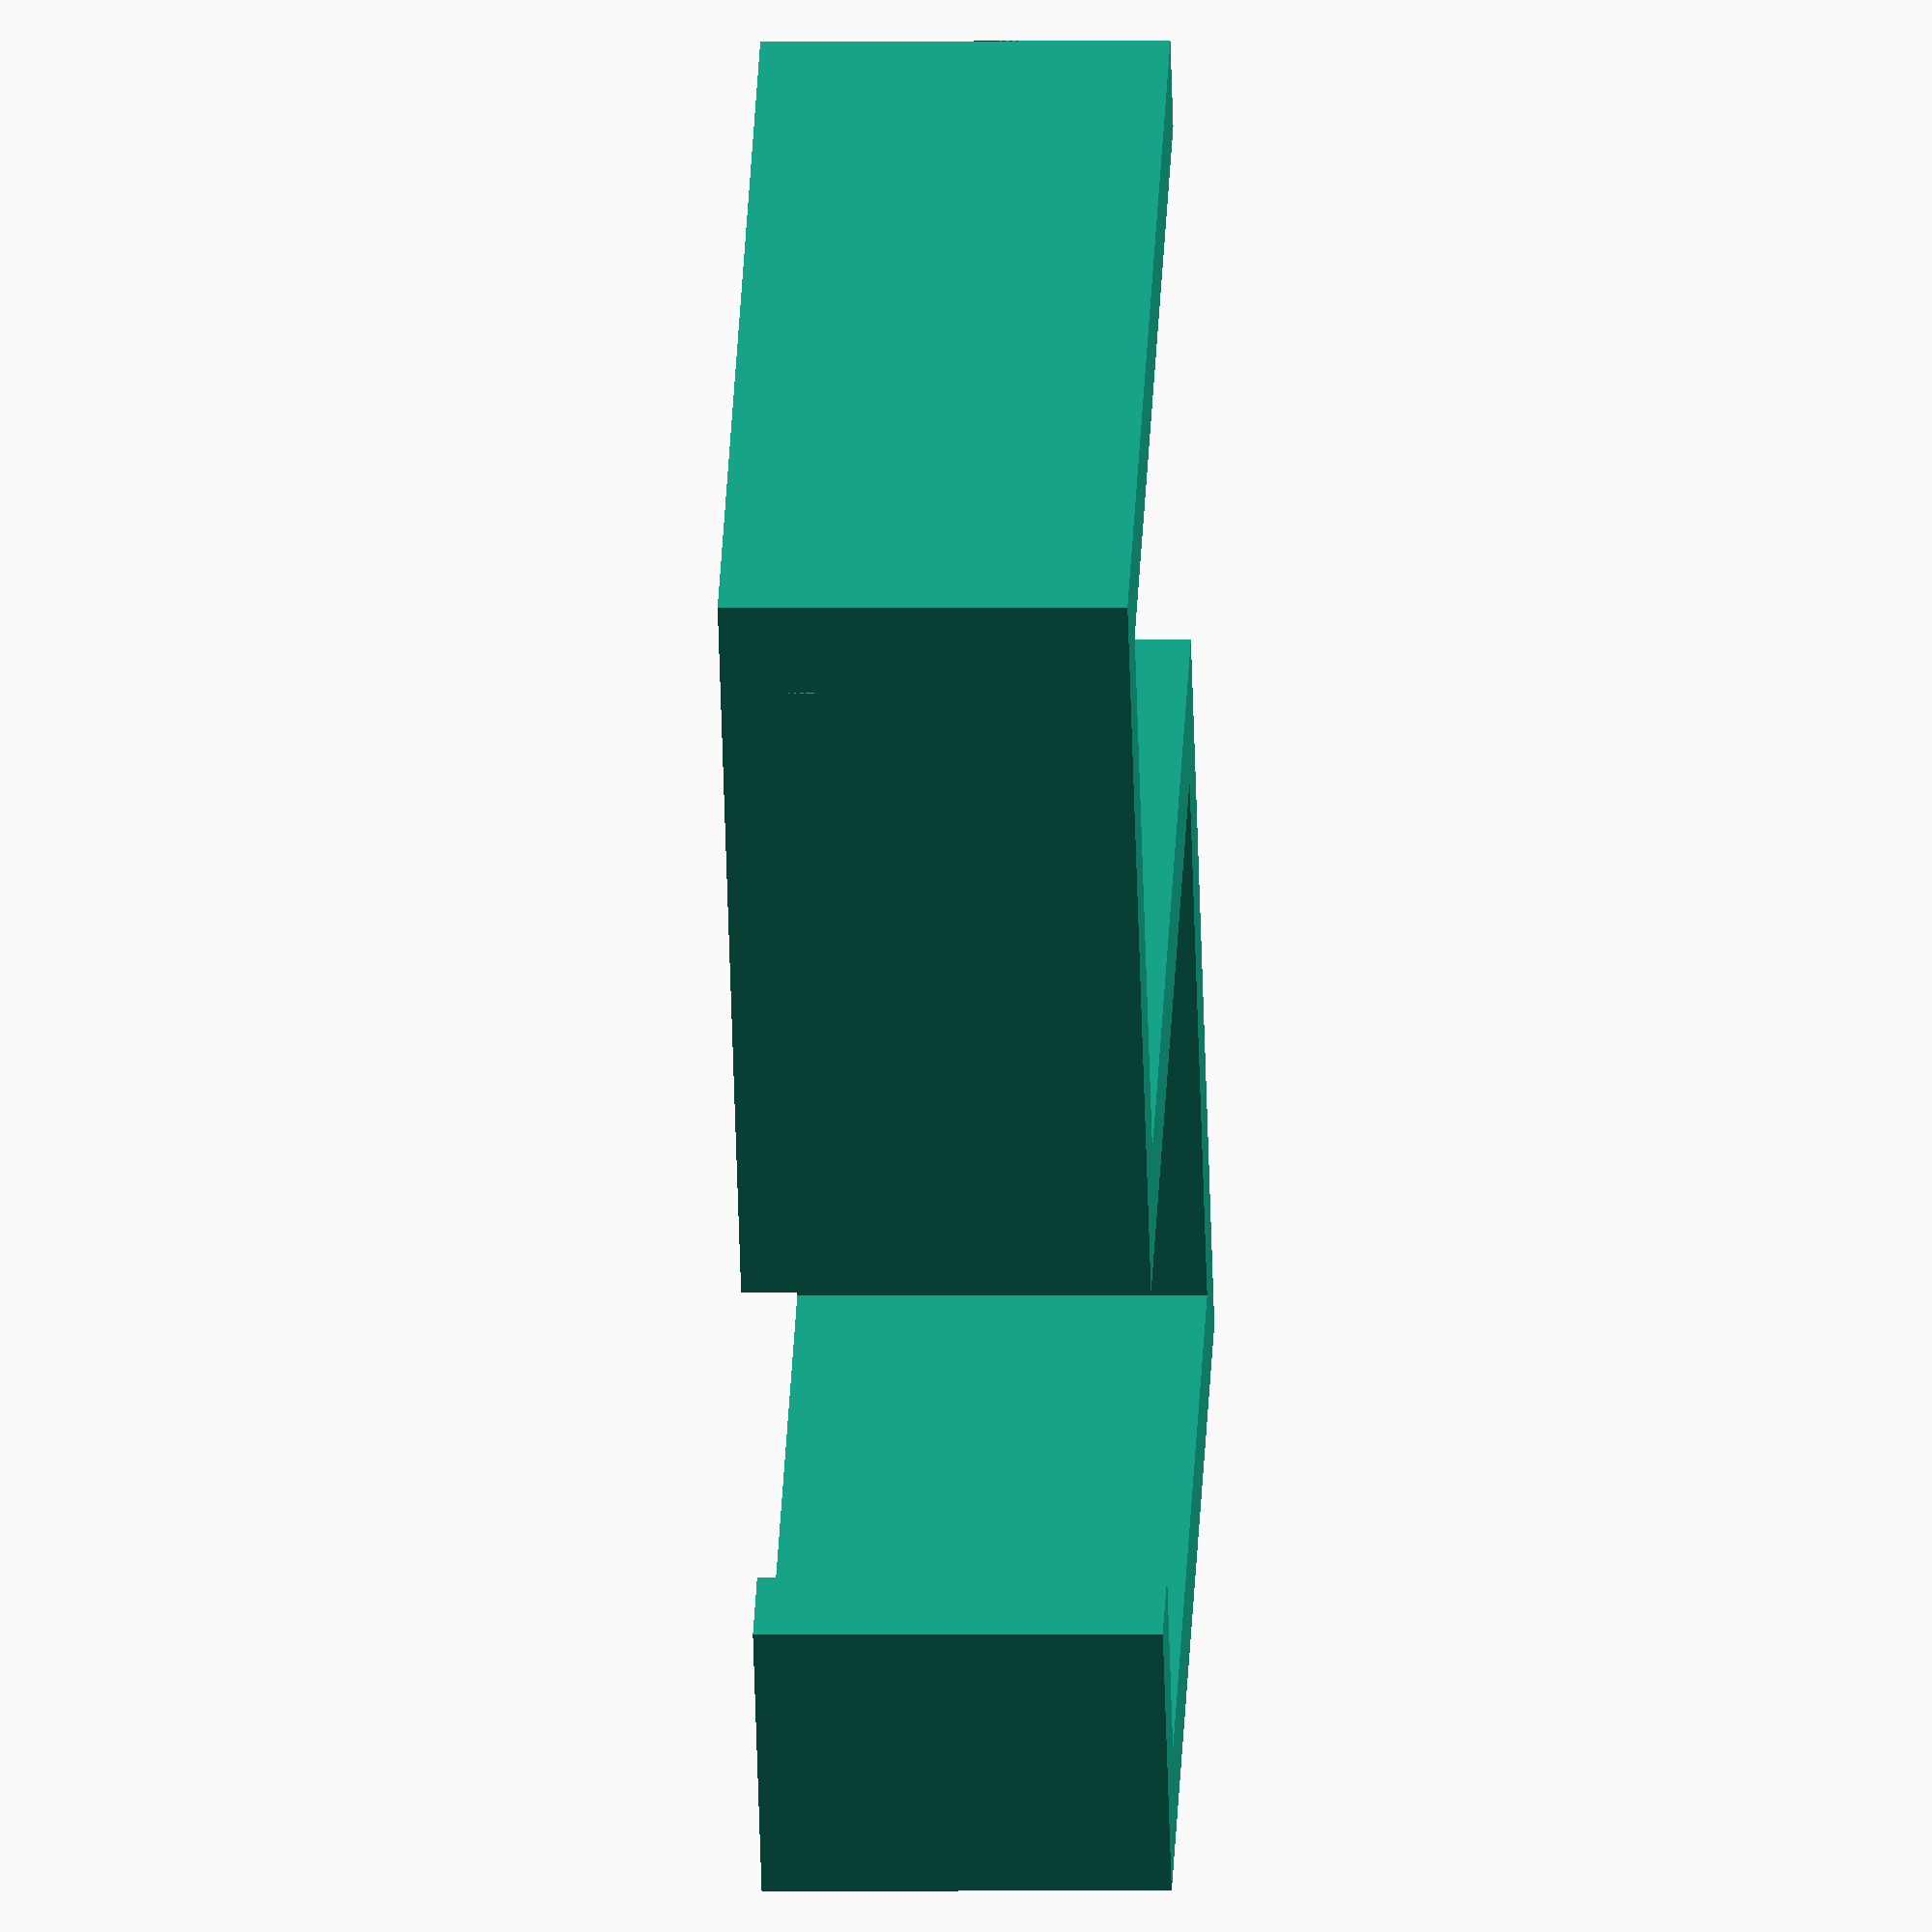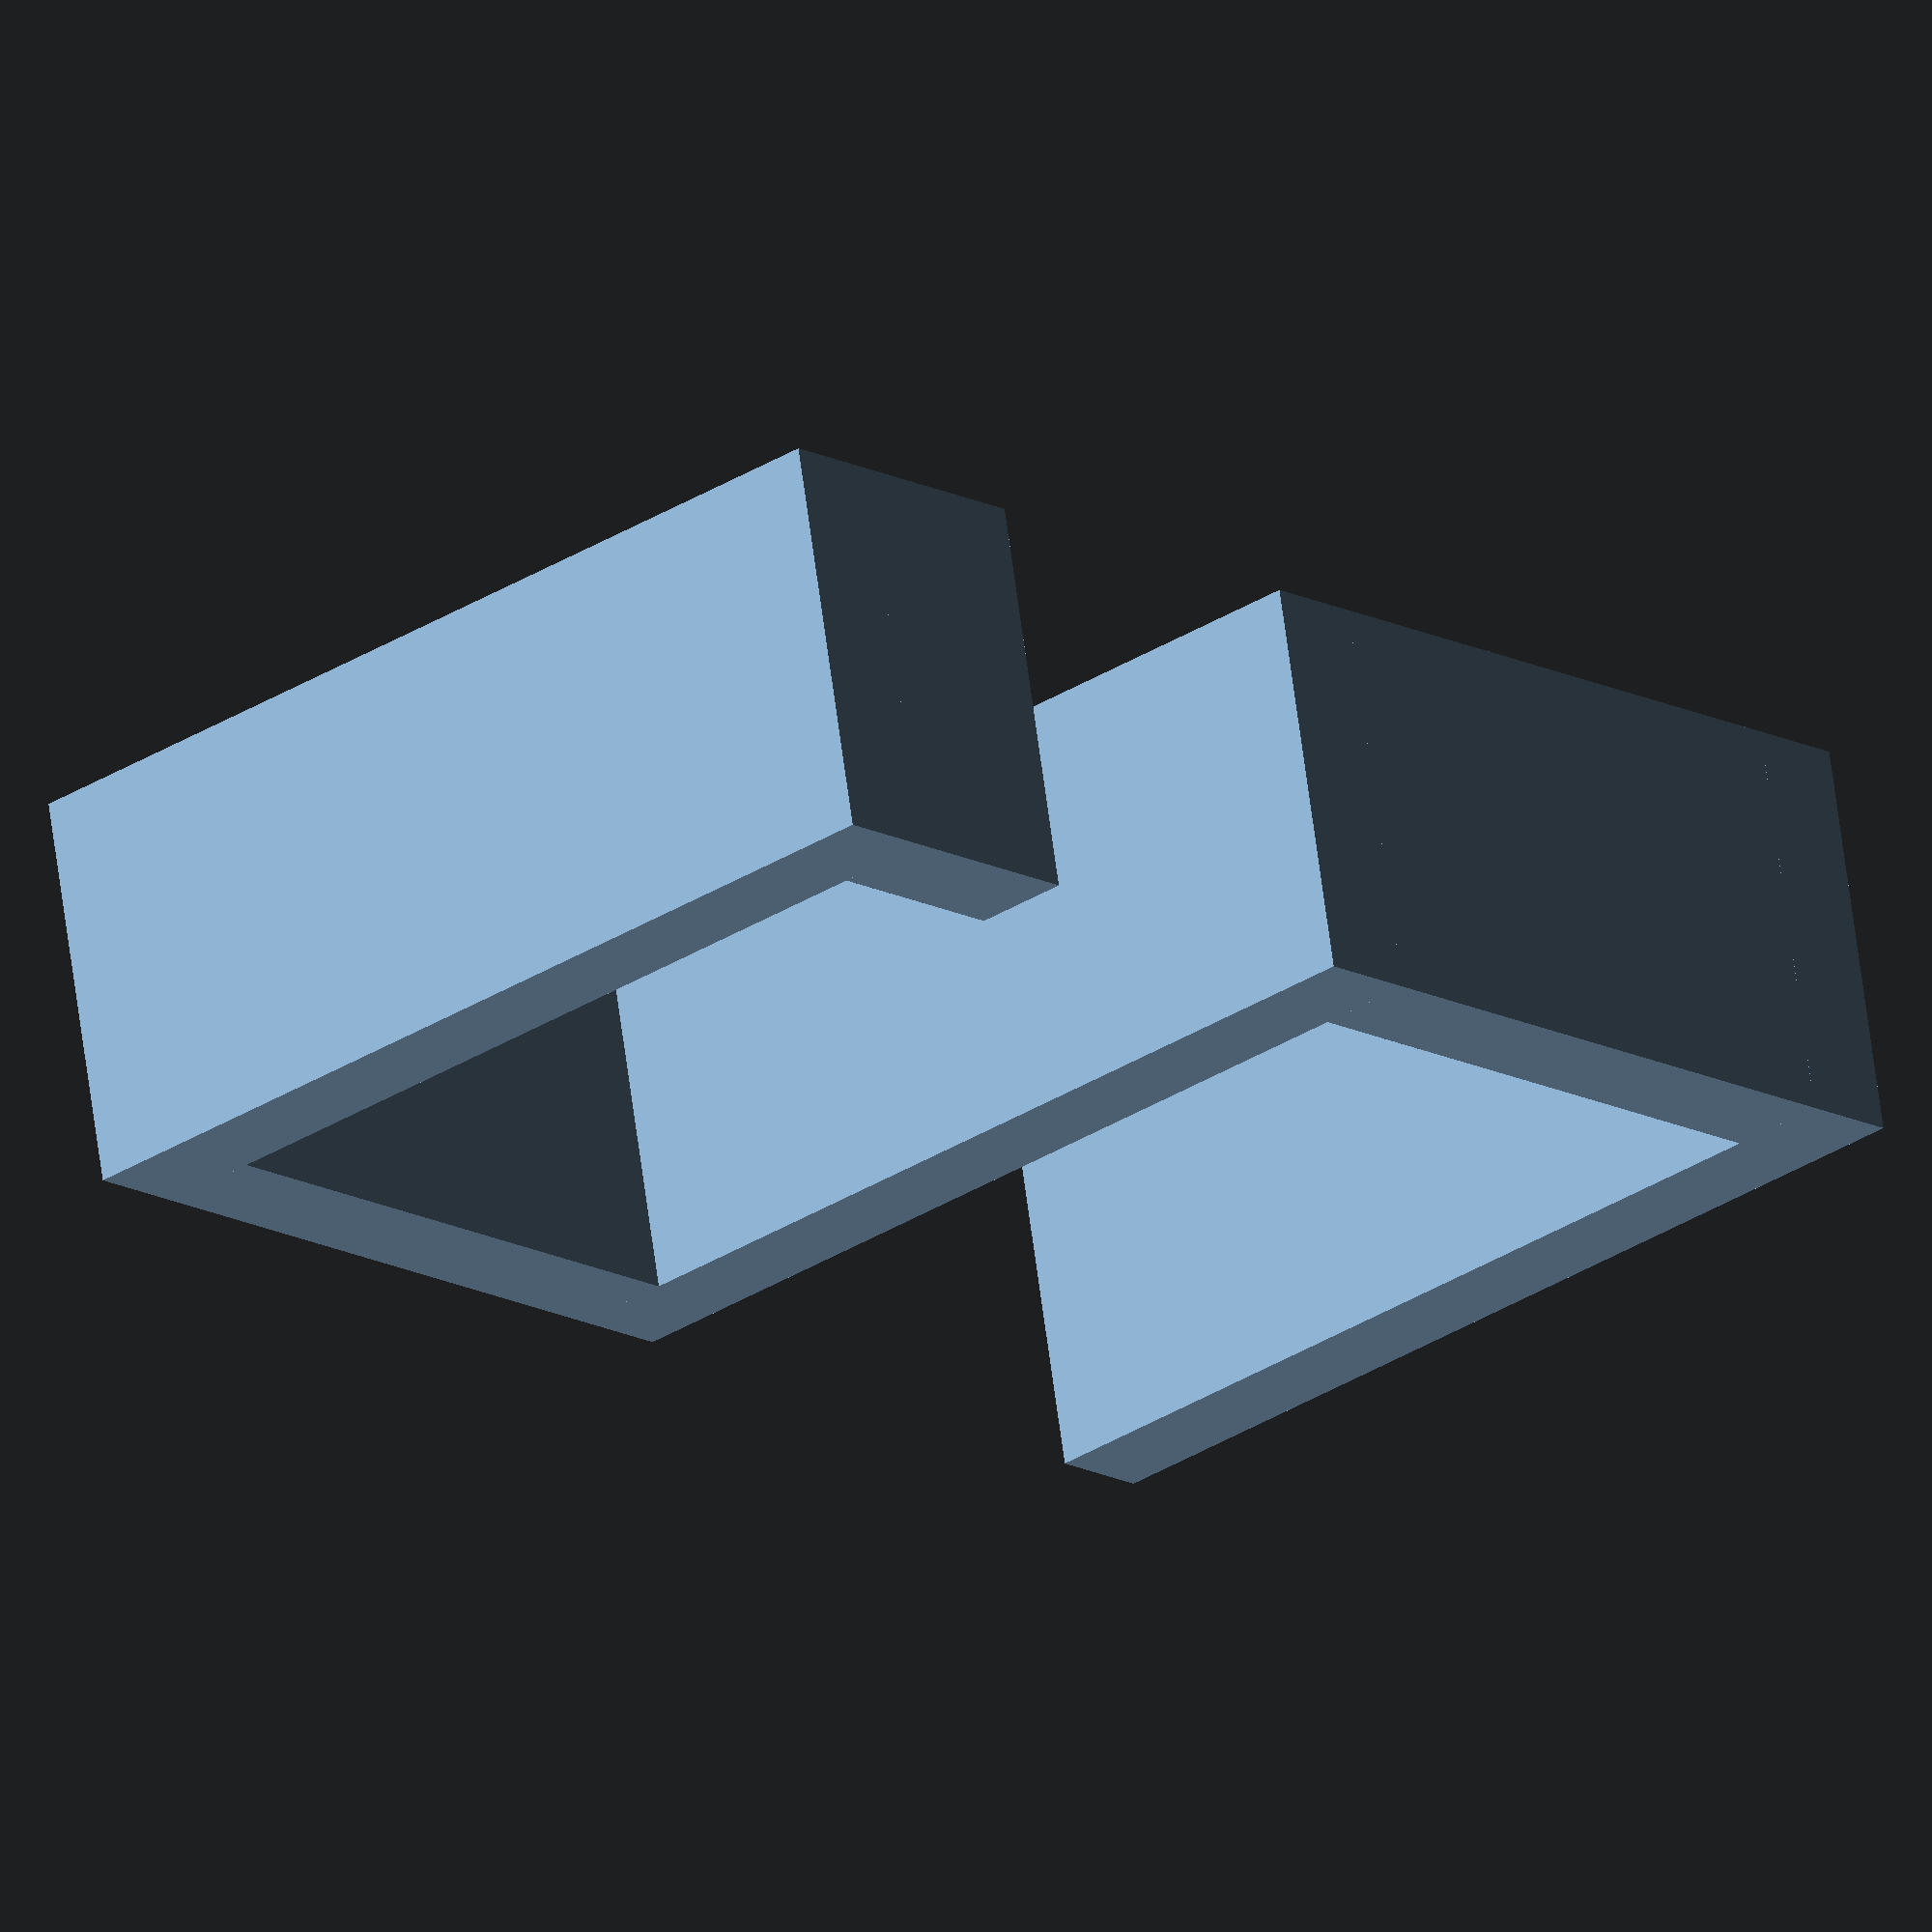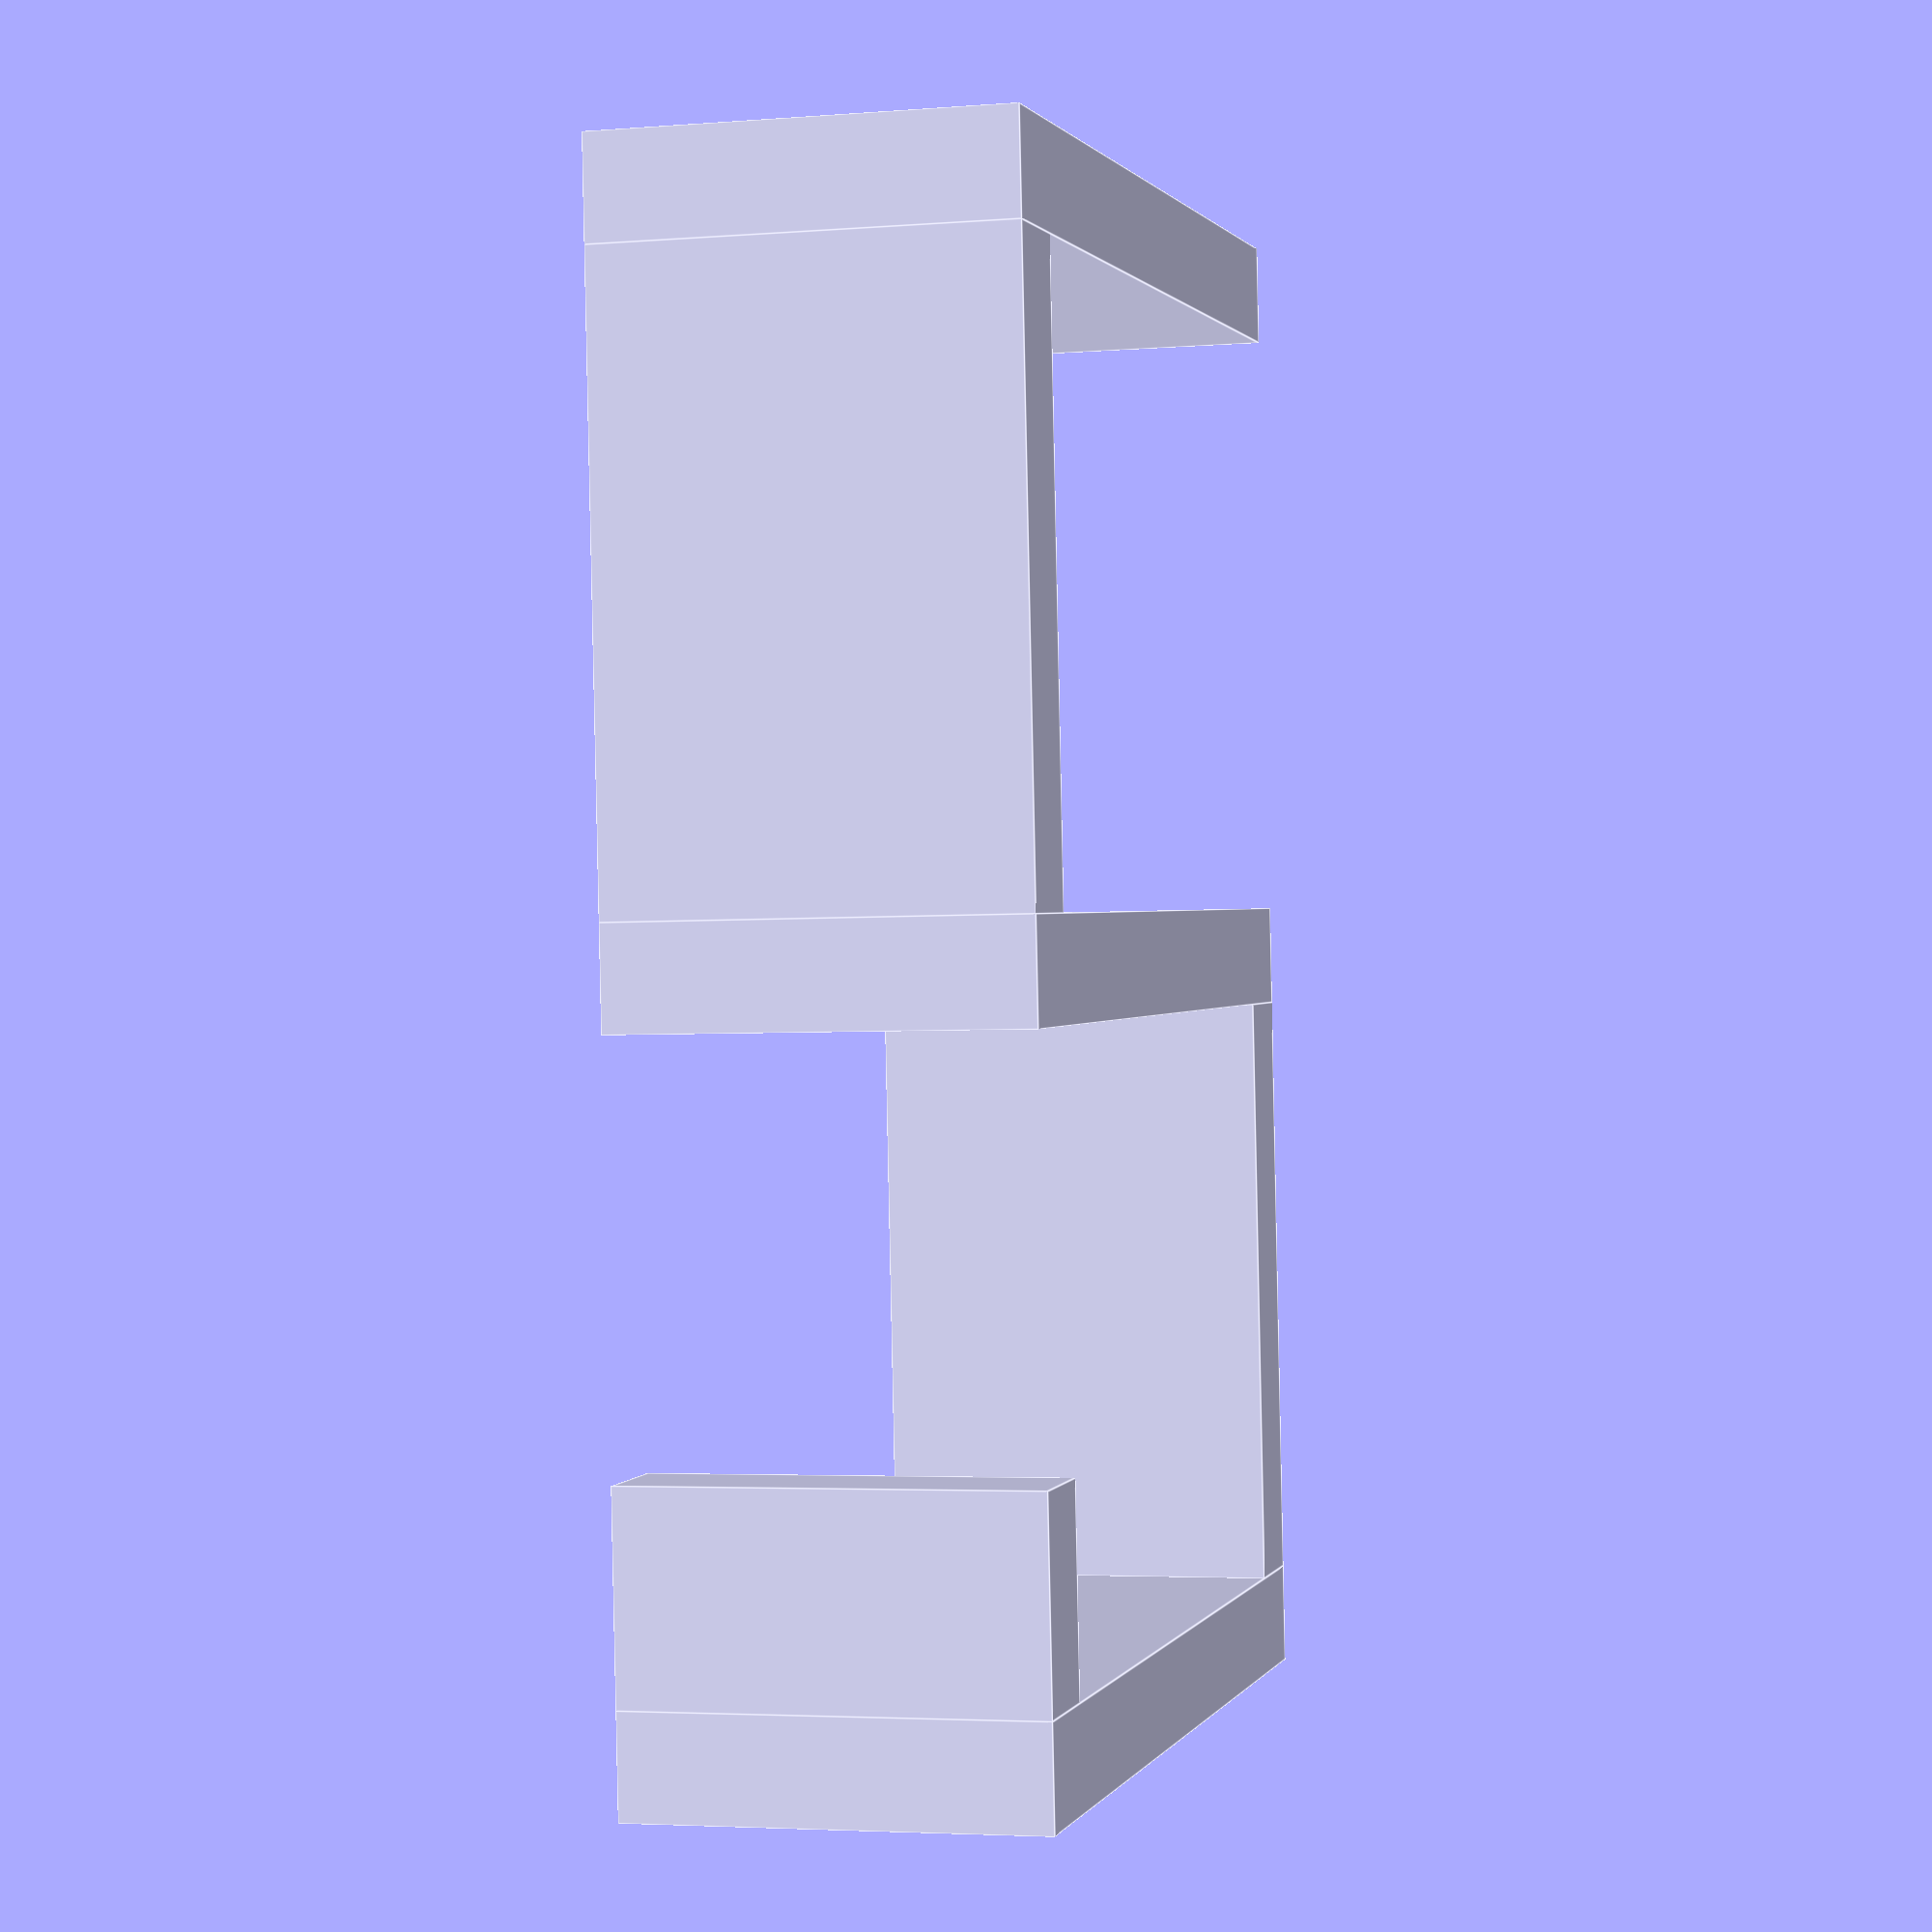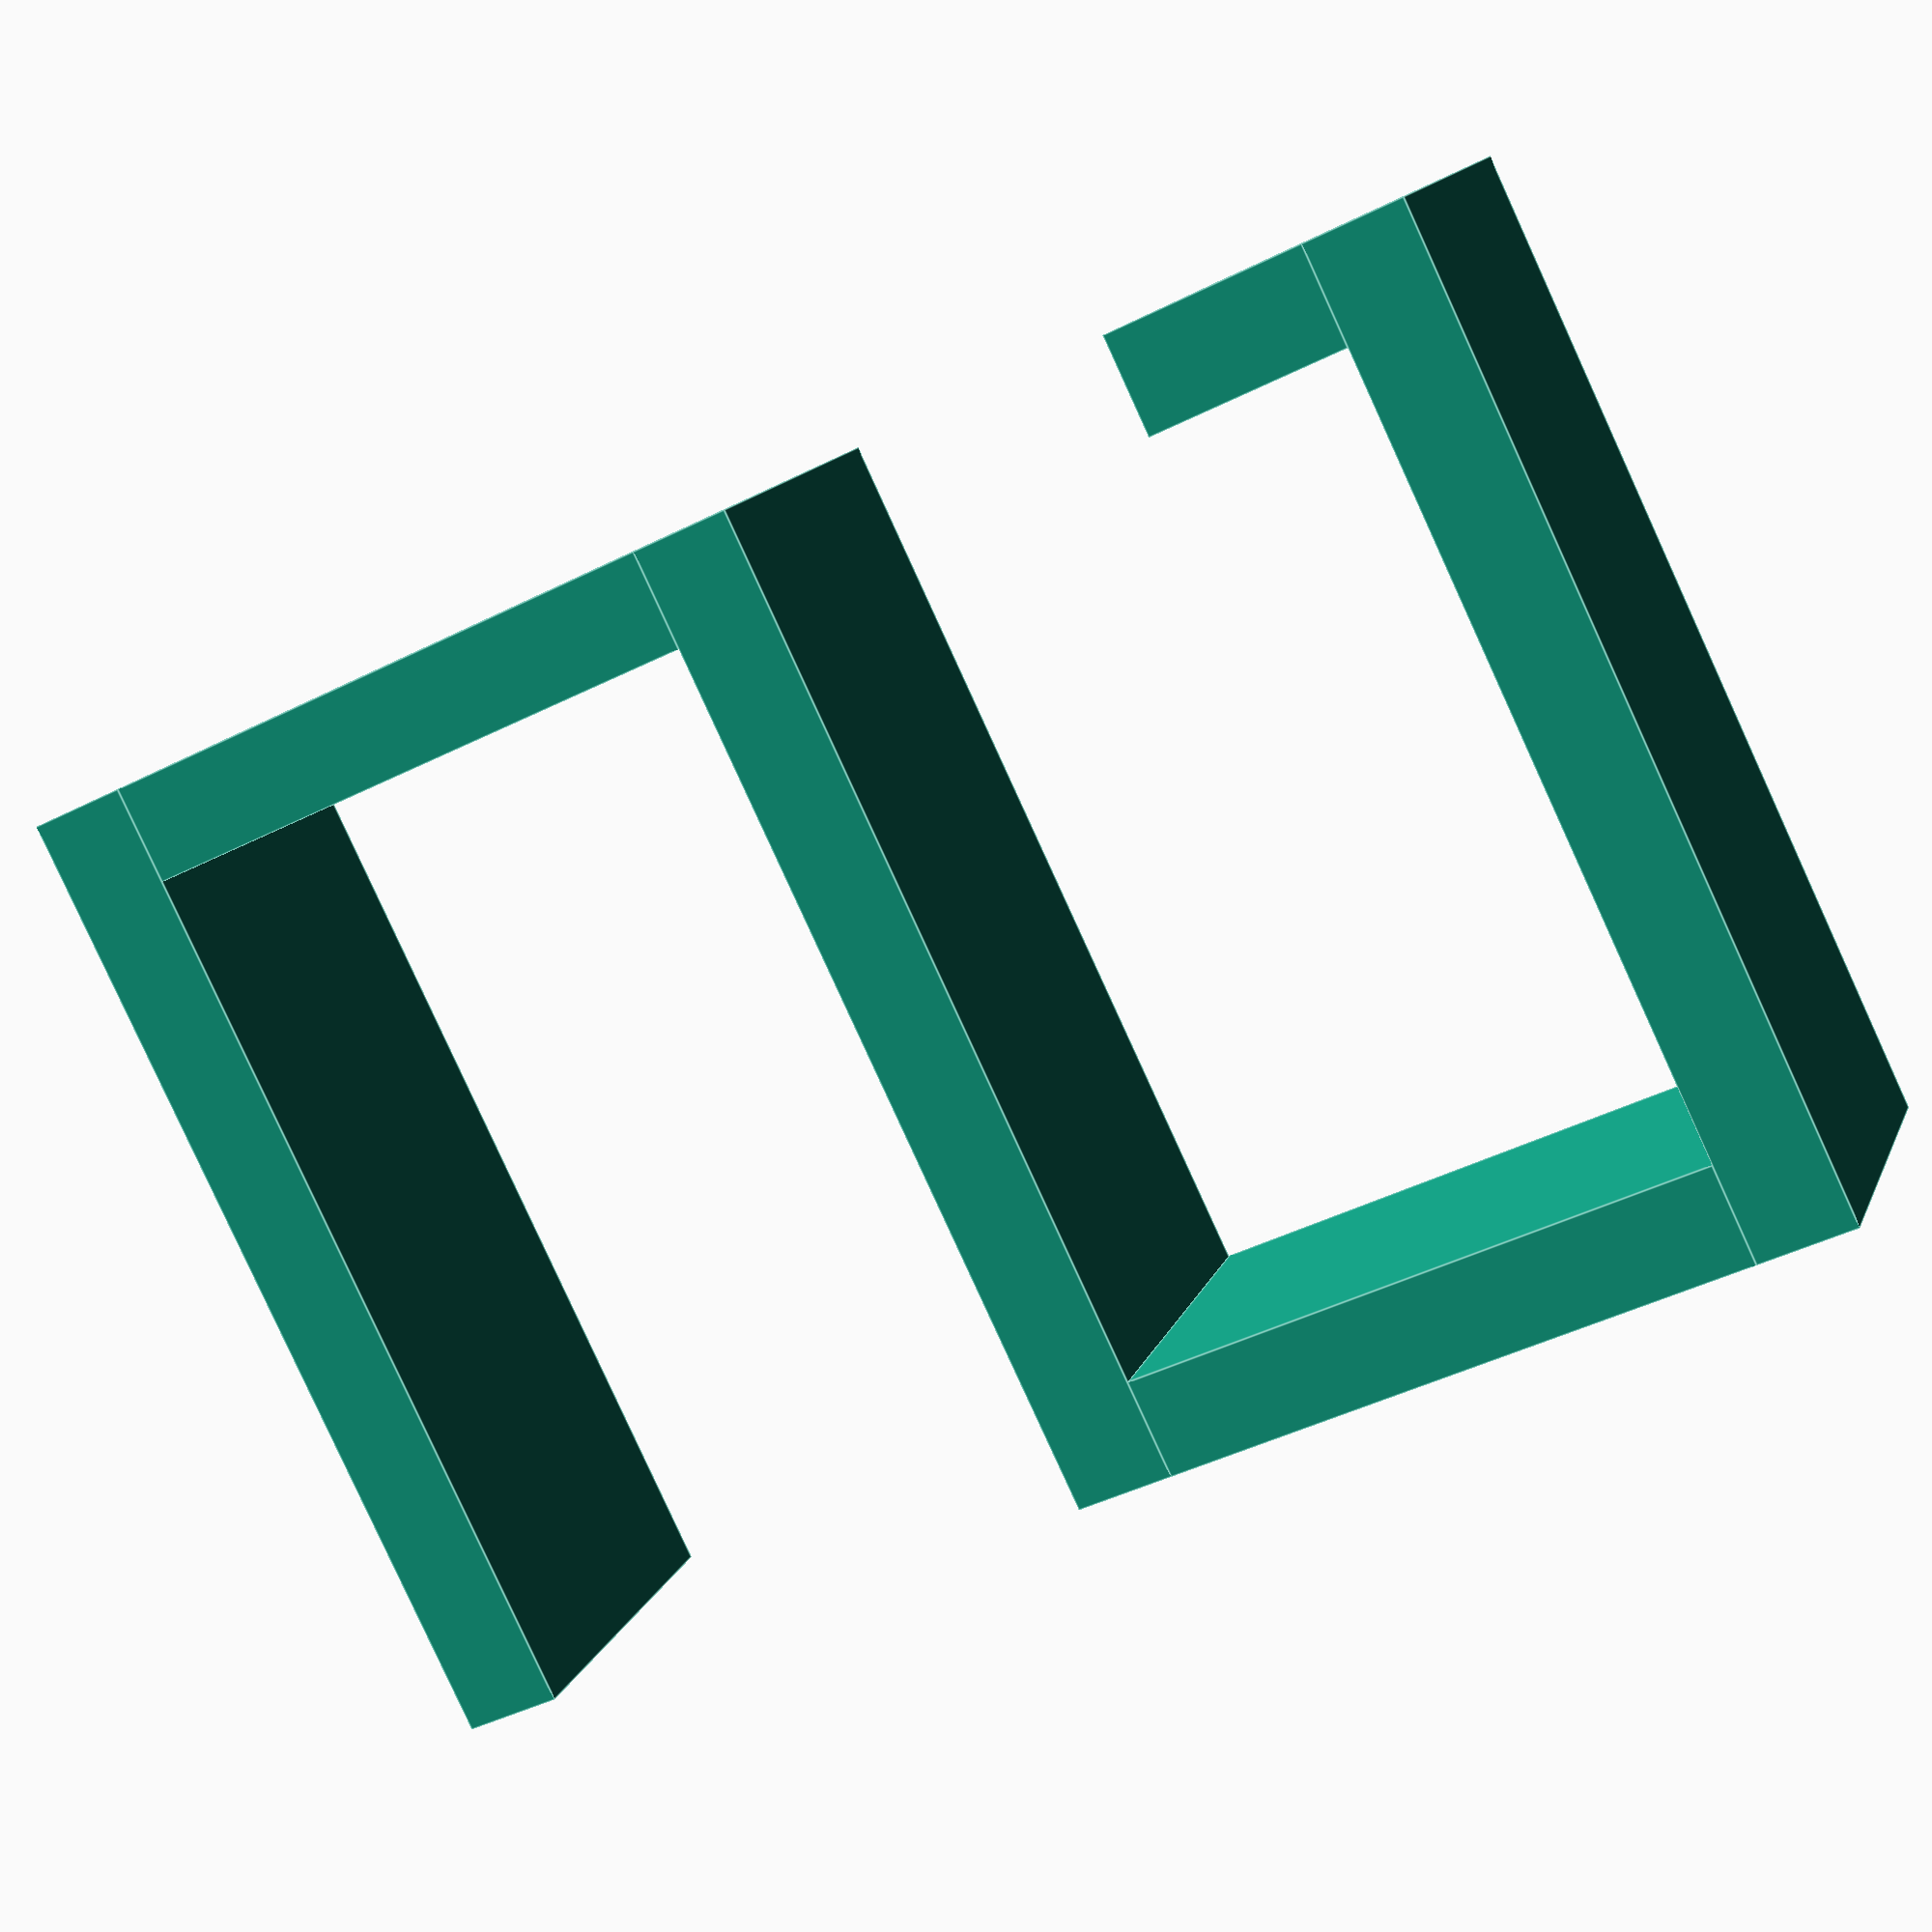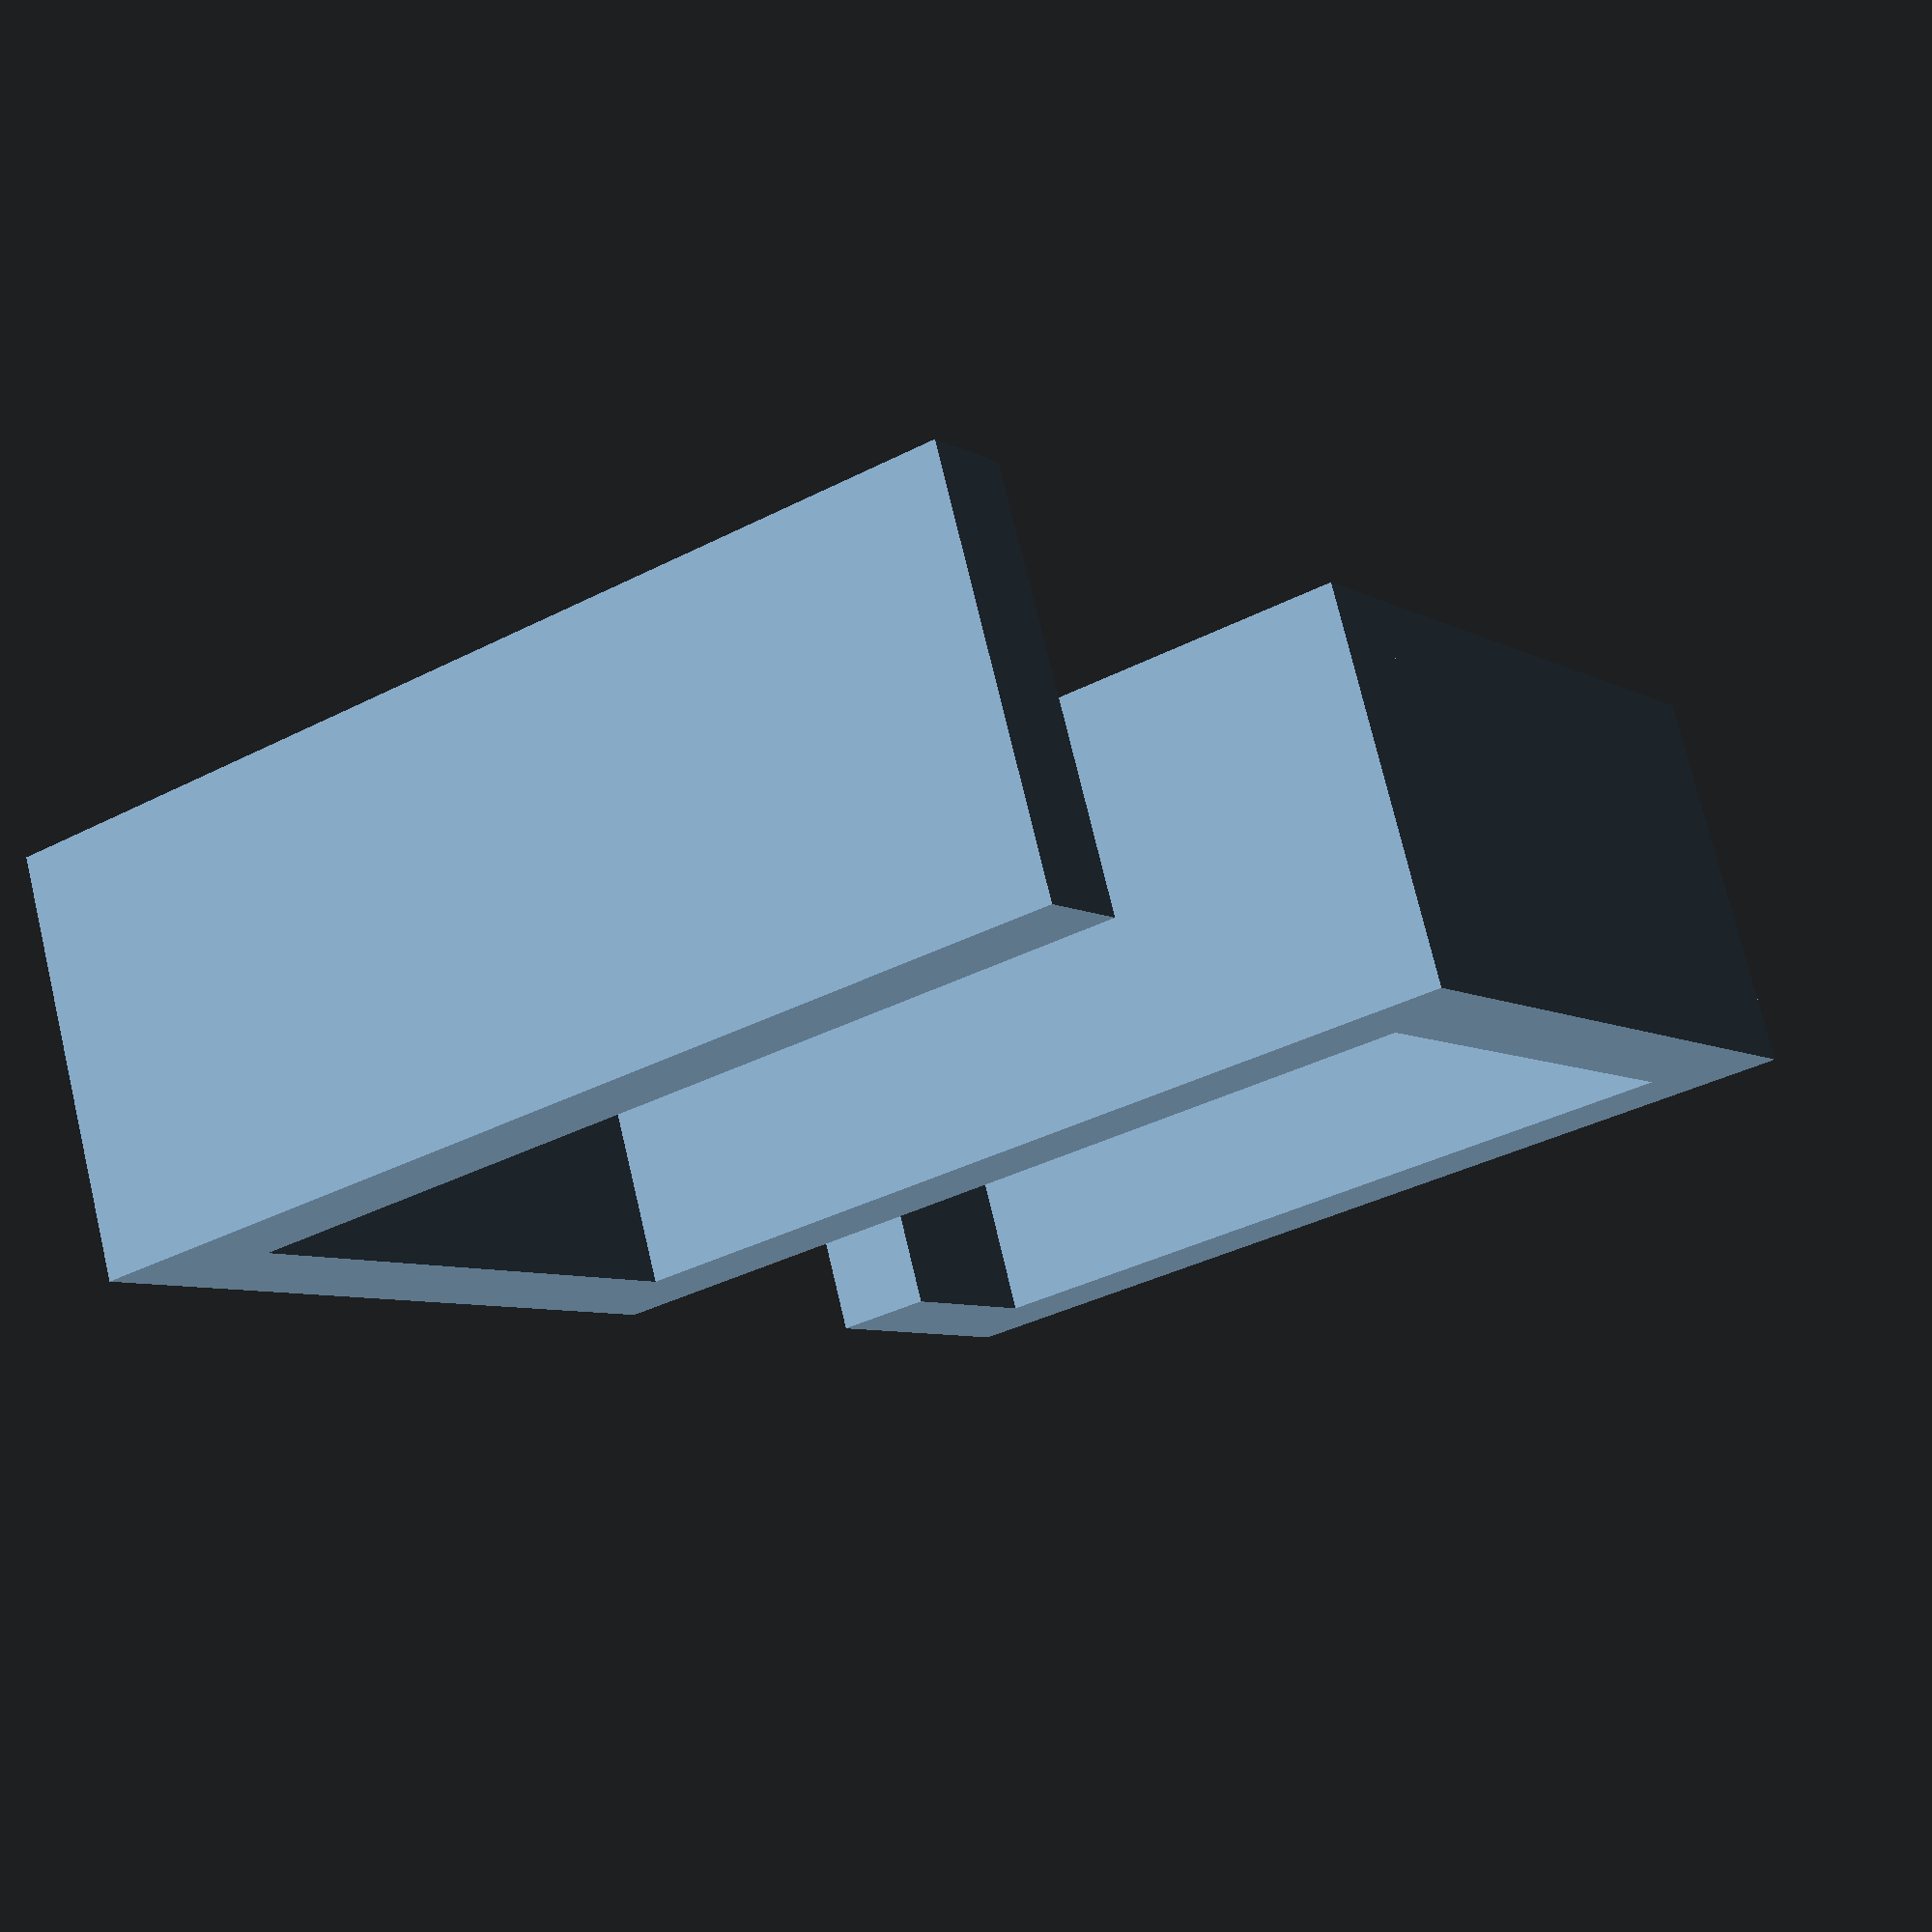
<openscad>
height=20;
thick=5;
union() {
cube(size=[thick,50,height],center=false);
translate(v = [thick, 50-thick, 0])
cube(size=[30,thick,height], center=false);
translate(v = [thick+30, 0, 0])
cube(size=[thick,50,height],center=false);
translate(v = [thick+30+thick, 0, 0])
cube(size=[30,thick,height],center=false);
translate(v = [thick+30+thick+30, 0, 0])
cube(size=[thick,50,height],center=false);
translate(v = [thick+30+thick+30-10, 50-thick, 0])
cube(size=[10,thick,height],center=false);
}
</openscad>
<views>
elev=181.0 azim=304.5 roll=87.1 proj=o view=wireframe
elev=112.3 azim=132.5 roll=7.6 proj=o view=wireframe
elev=183.7 azim=274.5 roll=74.7 proj=p view=edges
elev=165.3 azim=154.2 roll=163.2 proj=p view=edges
elev=104.9 azim=302.3 roll=13.4 proj=p view=wireframe
</views>
